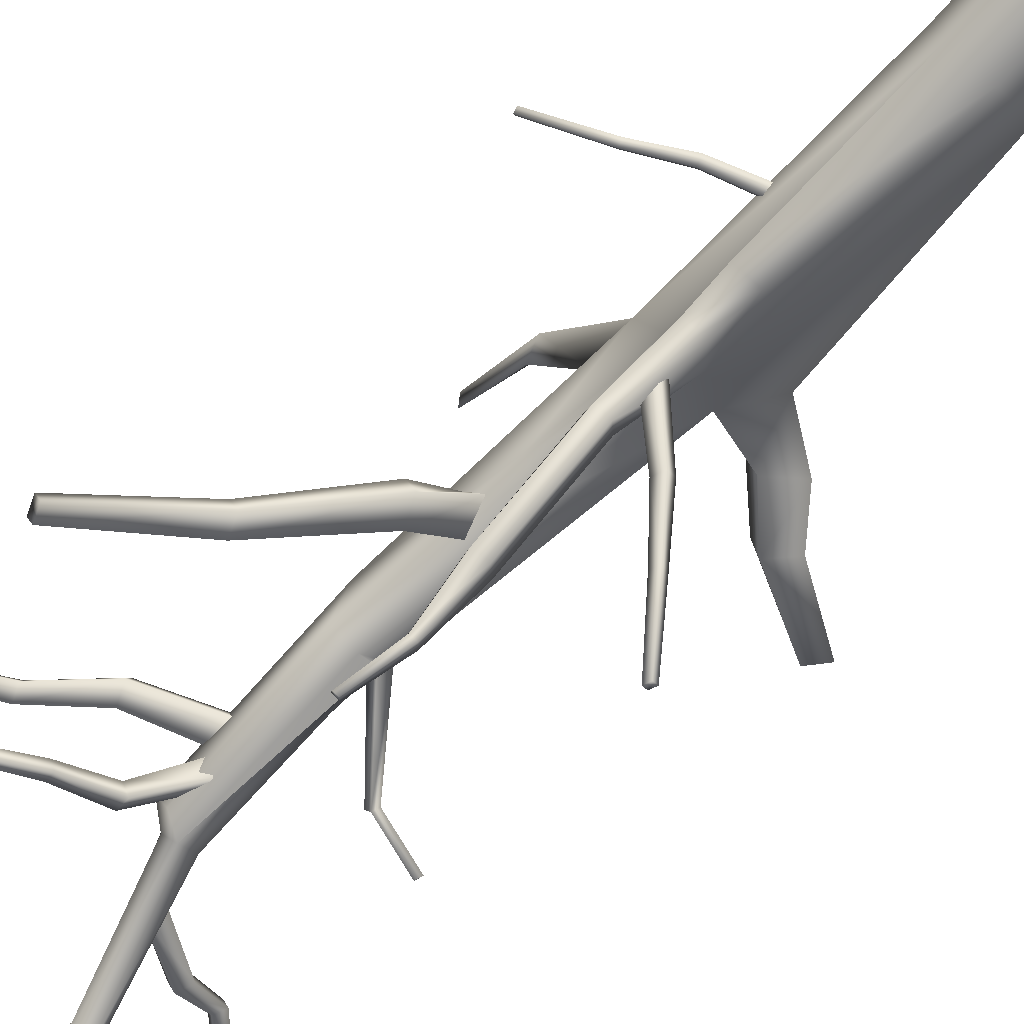
<metadata>
{"format":"obj","ext":"obj","renderer":"f3d","projection":"perspective","resolution":1024,"background":"white","views":[{"elev":-79.6,"azim":-43.4,"up":"+Z"}]}
</metadata>
<code>
v -0.1879 -3.195e-05 -0.05855
v 0.09518 -3.195e-05 -0.1344
v -0.1265 -3.195e-05 -0.3958
v -0.1265 -3.195e-05 -0.3958
v 0.1565 -3.195e-05 -0.4716
v 0.3784 -3.195e-05 -0.2102
v 0.317 -3.195e-05 0.1271
v 0.0339 -3.195e-05 0.2029
v -0.1879 -3.195e-05 -0.05855
v -0.0413 5.986 0.1882
v -0.03642 5.989 0.1562
v -0.005653 6.003 0.1797
v -0.2253 3.045 1.019
v -0.1919 3.091 1.031
v -0.1912 3.04 1.061
v -0.03104 2.656 0.4764
v -0.02628 3.398 0.5661
v 0.05135 2.443 0.4836
v 0.1013 3.752 0.3258
v 0.3524 4.066 0.1241
v 0.104 3.802 0.3727
v 0.228 5.71 0.1065
v 0.07284 5.923 0.142
v 0.06649 5.919 0.1867
v 0.228 5.71 0.1065
v 0.06649 5.919 0.1867
v 0.2205 5.672 0.1762
v 0.0339 -3.195e-05 0.2029
v 0.2835 0.4389 0.05656
v 0.317 -3.195e-05 0.1271
v 0.05746 0.4373 0.1097
v 0.281 1.2 0.07927
v 0.06527 1.2 0.1309
v 0.1943 2.461 0.4452
v 0.3634 2.281 0.3786
v 0.05135 2.443 0.4836
v 0.6191 2.424 0.4045
v 0.1193 3.394 0.6811
v 0.4654 2.503 0.4321
v 0.06161 3.378 0.7092
v 0.791 2.615 0.4438
v 0.1303 3.9 0.9461
v 0.6746 2.695 0.4639
v 1.113 2.8 0.5075
v 1.023 2.86 0.5223
v 0.08382 3.891 0.9665
v 0.08504 4.17 1.209
v 0.05563 4.164 1.222
v 0.317 -3.195e-05 0.1271
v 0.3263 0.4243 -0.1737
v 0.3784 -3.195e-05 -0.2102
v 0.2835 0.4389 0.05656
v 0.3219 1.2 -0.1451
v 0.281 1.2 0.07927
v 0.4262 2.269 0.2608
v 0.3634 2.281 0.3786
v 0.6576 2.422 0.2947
v 0.6191 2.424 0.4045
v 0.8182 2.611 0.3608
v 0.791 2.615 0.4438
v 1.132 2.797 0.4425
v 1.113 2.8 0.5075
v 0.3784 -3.195e-05 -0.2102
v 0.1412 0.4078 -0.3531
v 0.1565 -3.195e-05 -0.4716
v 0.3263 0.4243 -0.1737
v 0.1469 1.2 -0.3179
v 0.3219 1.2 -0.1451
v 0.1696 2.392 0.1033
v 0.09689 2.087 -0.1066
v 0.087 2.307 -0.1082
v 0.005943 2.633 -0.4119
v 0.05074 2.675 -0.3101
v 0.007042 3.142 -0.6507
v 0.05294 3.183 -0.5711
v 0.001671 3.43 -0.7421
v 0.02743 3.456 -0.6774
v -0.07133 3.667 -0.898
v -0.05534 3.682 -0.8615
v 0.2901 2.473 0.2453
v 0.4262 2.269 0.2608
v 0.09786 3.056 0.2328
v 0.1389 3.718 0.3555
v 0.02743 3.752 0.2708
v 0.1013 3.752 0.3258
v 0.01571 4.537 0.1485
v 0.104 3.802 0.3727
v 0.09505 4.537 0.2297
v 0.2783 5.28 0.1357
v 0.3136 5.311 0.2013
v 0.1565 -3.195e-05 -0.4716
v -0.05387 0.4062 -0.301
v -0.1265 -3.195e-05 -0.3958
v 0.1412 0.4078 -0.3531
v -0.04142 1.2 -0.2674
v 0.1469 1.2 -0.3179
v -0.02494 2.092 -0.07308
v 0.09689 2.087 -0.1066
v -0.01835 2.307 -0.08003
v 0.087 2.307 -0.1082
v -0.06571 2.633 -0.3928
v 0.005943 2.633 -0.4119
v -0.06449 3.142 -0.6315
v 0.007042 3.142 -0.6507
v -0.03251 3.43 -0.7329
v 0.001671 3.43 -0.7421
v -0.0966 3.667 -0.8912
v -0.07133 3.667 -0.898
v -0.1879 -3.195e-05 -0.05855
v 0.05746 0.4373 0.1097
v 0.0339 -3.195e-05 0.2029
v -0.09489 0.421 -0.06844
v -0.1265 -3.195e-05 -0.3958
v 0.06527 1.2 0.1309
v -0.05387 0.4062 -0.301
v -0.08207 1.2 -0.04305
v 0.05135 2.443 0.4836
v -0.04142 1.2 -0.2674
v -0.06913 2.443 0.3416
v 0.01583 2.392 0.1446
v -0.02494 2.092 -0.07308
v -0.01835 2.307 -0.08003
v -0.05363 2.675 -0.2822
v -0.06571 2.633 -0.3928
v -0.05143 3.183 -0.5432
v -0.06449 3.142 -0.6315
v -0.02262 3.456 -0.664
v -0.03251 3.43 -0.7329
v -0.0922 3.682 -0.8516
v -0.0966 3.667 -0.8912
v -0.033 2.956 0.2583
v -0.1233 3.625 0.4516
v -0.03104 2.656 0.4764
v -0.02628 3.398 0.5661
v -0.09647 3.752 0.3041
v -0.04044 4.537 0.3685
v -0.1198 4.504 0.2873
v -0.07914 4.483 0.1739
v -0.02921 4.573 0.2486
v 0.2363 5.311 0.2782
v 0.01571 4.537 0.1485
v 0.2096 5.311 0.178
v 0.2205 5.672 0.1762
v 0.2783 5.28 0.1357
v 0.228 5.71 0.1065
v 0.301 5.687 0.06596
v 0.3061 6.199 -0.1068
v 0.3431 6.175 -0.1241
v 0.3205 6.199 -0.05977
v 0.2655 5.726 0.1698
v -0.02628 3.398 0.5661
v 0.06698 4.537 0.3396
v 0.0975 3.412 0.5329
v -0.04044 4.537 0.3685
v 0.2889 5.311 0.2703
v 0.2363 5.311 0.2782
v 0.2655 5.726 0.1698
v 0.2205 5.672 0.1762
v 0.1117 5.941 0.1752
v 0.06649 5.919 0.1867
v -0.005653 6.003 0.1797
v -0.0413 5.986 0.1882
v 0.5922 4.055 -0.05464
v 0.5898 4.084 -0.03084
v 0.5799 4.084 -0.06746
v 0.3801 4.052 0.144
v 0.3791 4.022 0.1073
v 0.1242 3.752 0.4118
v 0.1389 3.718 0.3555
v 0.0975 3.412 0.5329
v 0.2901 2.473 0.2453
v 0.1943 2.461 0.4452
v 0.1193 3.394 0.6811
v 0.1139 3.912 0.8536
v 0.1303 3.9 0.9461
v 0.07479 4.178 1.148
v 0.08504 4.17 1.209
v 0.06698 4.537 0.3396
v 0.104 3.802 0.3727
v 0.09505 4.537 0.2297
v 0.3136 5.311 0.2013
v 0.2889 5.311 0.2703
v 0.3066 5.704 0.123
v 0.2655 5.726 0.1698
v 0.301 5.687 0.06596
v 0.2783 5.28 0.1357
v 0.3431 6.175 -0.1241
v 0.361 6.197 -0.09029
v 0.3205 6.199 -0.05977
v 0.3669 4.052 0.09465
v 0.3801 4.052 0.144
v 0.3524 4.066 0.1241
v 0.104 3.802 0.3727
v 0.1242 3.752 0.4118
v 0.02743 3.752 0.2708
v 0.01571 4.537 0.1485
v -0.07914 4.483 0.1739
v -0.09647 3.752 0.3041
v 0.09786 3.056 0.2328
v -0.033 2.956 0.2583
v 0.1696 2.392 0.1033
v 0.01583 2.392 0.1446
v 0.3205 6.199 -0.05977
v 0.3061 6.199 -0.1068
v 0.361 6.197 -0.09029
v 0.3431 6.175 -0.1241
v -0.06913 2.443 0.3416
v -0.1288 2.7 0.7404
v 0.05135 2.443 0.4836
v -0.2098 2.7 0.6416
v -0.1912 3.04 1.061
v -0.2253 3.045 1.019
v 0.05135 2.443 0.4836
v -0.1663 2.806 0.7146
v -0.03104 2.656 0.4764
v -0.1288 2.7 0.7404
v -0.1919 3.091 1.031
v -0.1912 3.04 1.061
v -0.03104 2.656 0.4764
v -0.2098 2.7 0.6416
v -0.06913 2.443 0.3416
v -0.1663 2.806 0.7146
v -0.2253 3.045 1.019
v -0.1919 3.091 1.031
v 0.1013 3.752 0.3258
v 0.3669 4.052 0.09465
v 0.3524 4.066 0.1241
v 0.1389 3.718 0.3555
v 0.3791 4.022 0.1073
v 0.5799 4.084 -0.06746
v 0.5922 4.055 -0.05464
v 0.3669 4.052 0.09465
v 0.5799 4.084 -0.06746
v 0.5898 4.084 -0.03084
v 0.3801 4.052 0.144
v 0.07479 4.178 1.148
v 0.08504 4.17 1.209
v 0.05563 4.164 1.222
v 0.0245 4.172 1.162
v -0.02628 3.398 0.5661
v 0.06161 3.378 0.7092
v 0.05135 2.443 0.4836
v 0.08382 3.891 0.9665
v 0.03719 3.903 0.8742
v 0.05563 4.164 1.222
v 0.0245 4.172 1.162
v 0.0975 3.412 0.5329
v 0.03719 3.903 0.8742
v -0.02628 3.398 0.5661
v 0.1139 3.912 0.8536
v 0.0245 4.172 1.162
v 0.07479 4.178 1.148
v -0.0922 3.682 -0.8516
v -0.0966 3.667 -0.8912
v -0.07133 3.667 -0.898
v -0.05534 3.682 -0.8615
v 0.01583 2.392 0.1446
v 0.05074 2.675 -0.3101
v 0.1696 2.392 0.1033
v -0.05363 2.675 -0.2822
v 0.05294 3.183 -0.5711
v -0.05143 3.183 -0.5432
v 0.02743 3.456 -0.6774
v -0.02262 3.456 -0.664
v -0.05534 3.682 -0.8615
v -0.0922 3.682 -0.8516
v -0.0778 4.15 0.3
v -0.02616 4.255 0.2862
v -0.3811 4.41 0.3892
v -0.4234 4.324 0.4004
v -0.6198 4.625 0.4108
v -0.6526 4.558 0.4195
v -0.9684 4.862 0.56
v -0.9947 4.808 0.5671
v -0.02616 4.255 0.2862
v -0.004311 4.255 0.3676
v -0.3633 4.41 0.4559
v -0.3811 4.41 0.3892
v -0.6059 4.625 0.4627
v -0.6198 4.625 0.4108
v -0.9572 4.862 0.6015
v -0.9684 4.862 0.56
v -0.004311 4.255 0.3676
v -0.05595 4.15 0.3815
v -0.4056 4.324 0.4672
v -0.3633 4.41 0.4559
v -0.6387 4.558 0.4715
v -0.6059 4.625 0.4627
v -0.9836 4.808 0.6086
v -0.9572 4.862 0.6015
v -0.05595 4.15 0.3815
v -0.0778 4.15 0.3
v -0.4234 4.324 0.4004
v -0.4056 4.324 0.4672
v -0.6526 4.558 0.4195
v -0.6387 4.558 0.4715
v -0.9947 4.808 0.5671
v -0.9836 4.808 0.6086
v -0.9947 4.808 0.5671
v -0.9684 4.862 0.56
v -0.9572 4.862 0.6015
v -0.9836 4.808 0.6086
v 0.07833 4.711 0.2698
v 0.06979 4.79 0.2531
v 0.3219 4.939 0.3764
v 0.3494 4.874 0.3892
v 0.4823 4.944 0.4881
v 0.5037 4.894 0.4981
v 0.5037 4.894 0.4981
v 0.4823 4.944 0.4881
v 0.7368 5.157 0.5048
v 0.754 5.117 0.5129
v 0.06979 4.79 0.2531
v 0.08492 4.79 0.1965
v 0.3548 4.939 0.3291
v 0.3219 4.939 0.3764
v 0.5079 4.944 0.4513
v 0.4823 4.944 0.4881
v 0.7573 5.157 0.4754
v 0.7368 5.157 0.5048
v 0.08492 4.79 0.1965
v 0.1187 4.711 0.2122
v 0.3824 4.874 0.3421
v 0.3548 4.939 0.3291
v 0.5295 4.894 0.4613
v 0.5079 4.944 0.4513
v 0.5079 4.944 0.4513
v 0.5295 4.894 0.4613
v 0.7745 5.117 0.4834
v 0.7573 5.157 0.4754
v 0.1187 4.711 0.2122
v 0.07833 4.711 0.2698
v 0.3494 4.874 0.3892
v 0.3824 4.874 0.3421
v 0.5037 4.894 0.4981
v 0.5295 4.894 0.4613
v 0.754 5.117 0.5129
v 0.7745 5.117 0.4834
v 0.754 5.117 0.5129
v 0.7368 5.157 0.5048
v 0.7573 5.157 0.4754
v 0.7745 5.117 0.4834
v 0.06747 2.454 -0.1997
v 0.04855 2.517 -0.1761
v 0.233 2.677 -0.4155
v 0.2485 2.625 -0.4348
v 0.3851 2.858 -0.5636
v 0.3971 2.818 -0.5786
v 0.5509 3.075 -0.8278
v 0.5604 3.042 -0.8399
v 0.04855 2.517 -0.1761
v -0.0002823 2.517 -0.2027
v 0.193 2.677 -0.4372
v 0.233 2.677 -0.4155
v 0.3538 2.858 -0.5805
v 0.3851 2.858 -0.5636
v 0.5258 3.075 -0.8414
v 0.5509 3.075 -0.8278
v -0.0002823 2.517 -0.2027
v 0.01839 2.454 -0.2263
v 0.2085 2.625 -0.4566
v 0.193 2.677 -0.4372
v 0.3659 2.818 -0.5955
v 0.3538 2.858 -0.5805
v 0.5355 3.042 -0.8535
v 0.5258 3.075 -0.8414
v 0.01839 2.454 -0.2263
v 0.06747 2.454 -0.1997
v 0.2485 2.625 -0.4348
v 0.2085 2.625 -0.4566
v 0.3971 2.818 -0.5786
v 0.3659 2.818 -0.5955
v 0.5604 3.042 -0.8399
v 0.5355 3.042 -0.8535
v 0.5604 3.042 -0.8399
v 0.5509 3.075 -0.8278
v 0.5258 3.075 -0.8414
v 0.5355 3.042 -0.8535
v 0.2684 5.303 0.1636
v 0.2804 5.37 0.1828
v 0.2268 5.472 -0.07466
v 0.2169 5.418 -0.09041
v 0.229 5.608 -0.2635
v 0.2213 5.565 -0.2757
v 0.1453 5.767 -0.5286
v 0.1392 5.733 -0.5384
v 0.2804 5.37 0.1828
v 0.2215 5.378 0.1971
v 0.1786 5.479 -0.06307
v 0.2268 5.472 -0.07466
v 0.1914 5.613 -0.2545
v 0.229 5.608 -0.2635
v 0.1153 5.771 -0.5214
v 0.1453 5.767 -0.5286
v 0.2215 5.378 0.1971
v 0.2096 5.311 0.178
v 0.1687 5.425 -0.07869
v 0.1786 5.479 -0.06307
v 0.1838 5.57 -0.2667
v 0.1914 5.613 -0.2545
v 0.1092 5.737 -0.5311
v 0.1153 5.771 -0.5214
v 0.2096 5.311 0.178
v 0.2684 5.303 0.1636
v 0.2169 5.418 -0.09041
v 0.1687 5.425 -0.07869
v 0.2213 5.565 -0.2757
v 0.1838 5.57 -0.2667
v 0.1392 5.733 -0.5384
v 0.1092 5.737 -0.5311
v 0.1392 5.733 -0.5384
v 0.1453 5.767 -0.5286
v 0.1153 5.771 -0.5214
v 0.1092 5.737 -0.5311
v 0.266 5.18 0.2441
v 0.2378 5.128 0.2768
v 0.2313 5.348 0.4201
v 0.2545 5.39 0.3934
v 0.2307 5.46 0.5677
v 0.2486 5.492 0.5468
v 0.1771 5.682 0.7391
v 0.1915 5.708 0.7223
v 0.2378 5.128 0.2768
v 0.1836 5.148 0.2633
v 0.187 5.365 0.4091
v 0.2313 5.348 0.4201
v 0.1963 5.472 0.5591
v 0.2307 5.46 0.5677
v 0.1495 5.692 0.7322
v 0.1771 5.682 0.7391
v 0.1836 5.148 0.2633
v 0.2119 5.2 0.2306
v 0.2102 5.407 0.3824
v 0.187 5.365 0.4091
v 0.2142 5.505 0.5383
v 0.1963 5.472 0.5591
v 0.1639 5.718 0.7154
v 0.1495 5.692 0.7322
v 0.2119 5.2 0.2306
v 0.266 5.18 0.2441
v 0.2545 5.39 0.3934
v 0.2102 5.407 0.3824
v 0.2486 5.492 0.5468
v 0.2142 5.505 0.5383
v 0.1915 5.708 0.7223
v 0.1639 5.718 0.7154
v 0.1915 5.708 0.7223
v 0.1771 5.682 0.7391
v 0.1495 5.692 0.7322
v 0.1639 5.718 0.7154
v -0.09306 4.3 0.2421
v -0.2355 4.568 0.1742
v -0.09428 4.37 0.2569
v -0.2345 4.51 0.1622
v -0.45 4.634 0.08891
v -0.4493 4.589 0.07951
v -0.6839 4.709 -0.1189
v -0.6833 4.672 -0.1265
v -0.09428 4.37 0.2569
v -0.1907 4.585 0.1279
v -0.03947 4.391 0.2004
v -0.2355 4.568 0.1742
v -0.4151 4.648 0.0529
v -0.45 4.634 0.08891
v -0.6559 4.719 -0.1478
v -0.6839 4.709 -0.1189
v -0.03947 4.391 0.2004
v -0.1897 4.527 0.1158
v -0.03837 4.32 0.1856
v -0.1907 4.585 0.1279
v -0.4143 4.603 0.0435
v -0.4151 4.648 0.0529
v -0.6553 4.683 -0.1552
v -0.6559 4.719 -0.1478
v -0.03837 4.32 0.1856
v -0.2345 4.51 0.1622
v -0.09306 4.3 0.2421
v -0.1897 4.527 0.1158
v -0.4493 4.589 0.07951
v -0.4143 4.603 0.0435
v -0.6833 4.672 -0.1265
v -0.6553 4.683 -0.1552
v -0.6833 4.672 -0.1265
v -0.6553 4.683 -0.1552
v -0.6559 4.719 -0.1478
v -0.6839 4.709 -0.1189
v -0.02592 3.125 0.2702
v 0.03707 3.267 0.2818
v -0.1601 3.345 0.02739
v -0.2116 3.23 0.01787
v -0.5343 3.688 -0.1678
v -0.5745 3.598 -0.1751
v -0.5745 3.598 -0.1751
v -0.5343 3.688 -0.1678
v -0.9671 4.097 0.07841
v -0.9992 4.025 0.07255
v -0.9947 4.102 0.1329
v -1.027 4.03 0.1269
v 0.03707 3.267 0.2818
v -0.01493 3.32 0.3409
v -0.2044 3.354 0.1149
v -0.1601 3.345 0.02739
v -0.569 3.695 -0.09981
v -0.5343 3.688 -0.1678
v -0.9947 4.102 0.1329
v -0.9671 4.097 0.07841
v -0.01493 3.32 0.3409
v -0.0778 3.179 0.3293
v -0.2559 3.238 0.1053
v -0.2044 3.354 0.1149
v -0.609 3.605 -0.1071
v -0.569 3.695 -0.09981
v -0.569 3.695 -0.09981
v -0.609 3.605 -0.1071
v -1.027 4.03 0.1269
v -0.9947 4.102 0.1329
v -0.0778 3.179 0.3293
v -0.02592 3.125 0.2702
v -0.2116 3.23 0.01787
v -0.2559 3.238 0.1053
v -0.5745 3.598 -0.1751
v -0.609 3.605 -0.1071
v -0.9992 4.025 0.07255
v -1.027 4.03 0.1269
v -0.002602 1.821 0.1119
v 0.01339 1.87 0.1019
v -0.2615 1.974 0.1883
v -0.2747 1.934 0.1966
v -0.466 2.094 0.2265
v -0.4761 2.063 0.233
v -0.753 2.242 0.3345
v -0.7611 2.217 0.3396
v 0.01339 1.87 0.1019
v 0.02621 1.876 0.1365
v -0.2511 1.979 0.2167
v -0.2615 1.974 0.1883
v -0.4578 2.098 0.2486
v -0.466 2.094 0.2265
v -0.7465 2.245 0.3522
v -0.753 2.242 0.3345
v 0.02621 1.876 0.1365
v 0.01034 1.827 0.1467
v -0.2641 1.939 0.225
v -0.2511 1.979 0.2167
v -0.4679 2.067 0.255
v -0.4578 2.098 0.2486
v -0.7547 2.22 0.3575
v -0.7465 2.245 0.3522
v 0.01034 1.827 0.1467
v -0.002602 1.821 0.1119
v -0.2747 1.934 0.1966
v -0.2641 1.939 0.225
v -0.4761 2.063 0.233
v -0.4679 2.067 0.255
v -0.7611 2.217 0.3396
v -0.7547 2.22 0.3575
v -0.7611 2.217 0.3396
v -0.753 2.242 0.3345
v -0.7465 2.245 0.3522
v -0.7547 2.22 0.3575
v 0.2655 5.726 0.1698
v 0.07284 5.923 0.142
v 0.228 5.71 0.1065
v 0.1117 5.941 0.1752
v -0.03642 5.989 0.1562
v -0.005653 6.003 0.1797
v 0.07284 5.923 0.142
v -0.03642 5.989 0.1562
v -0.0413 5.986 0.1882
v 0.06649 5.919 0.1867
v 1.062 2.877 0.4302
v 1.132 2.797 0.4425
v 1.113 2.8 0.5075
v 1.023 2.86 0.5223
v 0.2901 2.473 0.2453
v 0.4654 2.503 0.4321
v 0.1943 2.461 0.4452
v 0.5293 2.526 0.274
v 0.6746 2.695 0.4639
v 0.724 2.714 0.3454
v 1.023 2.86 0.5223
v 1.062 2.877 0.4302
v 0.4262 2.269 0.2608
v 0.5293 2.526 0.274
v 0.2901 2.473 0.2453
v 0.6576 2.422 0.2947
v 0.724 2.714 0.3454
v 0.8182 2.611 0.3608
v 1.062 2.877 0.4302
v 1.132 2.797 0.4425
g Tree_Ruin_C_01_27694_262
f 1 3 2
f 4 5 2
f 5 6 2
f 6 7 2
f 7 8 2
f 8 9 2
f 10 12 11
f 13 15 14
f 16 18 17
f 19 21 20
f 22 24 23
f 25 27 26
f 28 30 29
f 28 29 31
f 31 29 32
f 31 32 33
f 33 32 34
f 34 32 35
f 33 34 36
f 34 35 37
f 36 34 38
f 34 37 39
f 36 38 40
f 39 37 41
f 40 38 42
f 39 41 43
f 43 41 44
f 43 44 45
f 40 42 46
f 46 42 47
f 46 47 48
f 49 51 50
f 49 50 52
f 52 50 53
f 52 53 54
f 54 53 55
f 54 55 56
f 56 55 57
f 56 57 58
f 58 57 59
f 58 59 60
f 60 59 61
f 60 61 62
f 63 65 64
f 63 64 66
f 66 64 67
f 66 67 68
f 68 67 69
f 69 67 70
f 69 70 71
f 69 71 72
f 69 72 73
f 73 72 74
f 73 74 75
f 75 74 76
f 75 76 77
f 77 76 78
f 77 78 79
f 68 69 80
f 68 80 81
f 80 69 82
f 80 82 83
f 83 82 84
f 83 84 85
f 86 85 84
f 85 86 87
f 87 86 88
f 88 86 89
f 88 89 90
f 91 93 92
f 91 92 94
f 94 92 95
f 94 95 96
f 96 95 97
f 96 97 98
f 98 97 99
f 98 99 100
f 100 99 101
f 100 101 102
f 102 101 103
f 102 103 104
f 104 103 105
f 104 105 106
f 106 105 107
f 106 107 108
f 109 111 110
f 109 110 112
f 113 109 112
f 112 110 114
f 113 112 115
f 112 114 116
f 115 112 116
f 116 114 117
f 115 116 118
f 116 117 119
f 118 116 119
f 118 119 120
f 118 120 121
f 121 120 122
f 122 120 123
f 122 123 124
f 124 123 125
f 124 125 126
f 126 125 127
f 126 127 128
f 128 127 129
f 128 129 130
f 120 119 131
f 131 119 132
f 119 133 132
f 132 133 134
f 131 132 135
f 132 134 136
f 135 132 137
f 132 136 137
f 135 137 138
f 137 136 139
f 138 137 139
f 139 136 140
f 141 138 139
f 139 140 142
f 141 139 142
f 142 140 143
f 141 142 144
f 142 143 145
f 144 142 145
f 144 145 146
f 146 145 147
f 146 147 148
f 145 149 147
f 145 150 149
f 151 153 152
f 151 152 154
f 154 152 155
f 154 155 156
f 156 155 157
f 156 157 158
f 158 157 159
f 158 159 160
f 160 159 161
f 160 161 162
f 163 165 164
f 166 163 164
f 166 167 163
f 168 167 166
f 168 169 167
f 168 170 169
f 169 170 171
f 172 171 170
f 172 170 173
f 173 170 174
f 173 174 175
f 175 174 176
f 175 176 177
f 168 178 170
f 178 168 179
f 178 179 180
f 178 180 181
f 178 181 182
f 182 181 183
f 182 183 184
f 181 185 183
f 181 186 185
f 183 185 187
f 183 187 188
f 184 183 188
f 184 188 189
f 190 192 191
f 193 191 192
f 193 194 191
f 195 197 196
f 195 198 197
f 199 198 195
f 199 200 198
f 201 200 199
f 201 202 200
f 203 205 204
f 205 206 204
f 207 209 208
f 207 208 210
f 210 208 211
f 210 211 212
f 213 215 214
f 213 214 216
f 216 214 217
f 216 217 218
f 219 221 220
f 219 220 222
f 222 220 223
f 222 223 224
f 225 227 226
f 228 225 226
f 228 226 229
f 229 226 230
f 229 230 231
f 232 234 233
f 232 235 234
f 236 238 237
f 236 239 238
f 240 242 241
f 240 241 243
f 240 243 244
f 244 243 245
f 244 245 246
f 247 249 248
f 247 248 250
f 250 248 251
f 250 251 252
f 253 255 254
f 253 256 255
f 257 259 258
f 257 258 260
f 260 258 261
f 260 261 262
f 262 261 263
f 262 263 264
f 264 263 265
f 264 265 266
f 267 269 268
f 267 270 269
f 270 271 269
f 270 272 271
f 272 273 271
f 272 274 273
f 275 277 276
f 275 278 277
f 278 279 277
f 278 280 279
f 280 281 279
f 280 282 281
f 283 285 284
f 283 286 285
f 286 287 285
f 286 288 287
f 288 289 287
f 288 290 289
f 291 293 292
f 291 294 293
f 294 295 293
f 294 296 295
f 296 297 295
f 296 298 297
f 299 301 300
f 299 302 301
f 303 305 304
f 303 306 305
f 306 307 305
f 306 308 307
f 309 311 310
f 309 312 311
f 313 315 314
f 313 316 315
f 316 317 315
f 316 318 317
f 318 319 317
f 318 320 319
f 321 323 322
f 321 324 323
f 324 325 323
f 324 326 325
f 327 329 328
f 327 330 329
f 331 333 332
f 331 334 333
f 334 335 333
f 334 336 335
f 336 337 335
f 336 338 337
f 339 341 340
f 339 342 341
f 343 345 344
f 343 346 345
f 346 347 345
f 346 348 347
f 348 349 347
f 348 350 349
f 351 353 352
f 351 354 353
f 354 355 353
f 354 356 355
f 356 357 355
f 356 358 357
f 359 361 360
f 359 362 361
f 362 363 361
f 362 364 363
f 364 365 363
f 364 366 365
f 367 369 368
f 367 370 369
f 370 371 369
f 370 372 371
f 372 373 371
f 372 374 373
f 375 377 376
f 375 378 377
f 379 381 380
f 379 382 381
f 382 383 381
f 382 384 383
f 384 385 383
f 384 386 385
f 387 389 388
f 387 390 389
f 390 391 389
f 390 392 391
f 392 393 391
f 392 394 393
f 395 397 396
f 395 398 397
f 398 399 397
f 398 400 399
f 400 401 399
f 400 402 401
f 403 405 404
f 403 406 405
f 406 407 405
f 406 408 407
f 408 409 407
f 408 410 409
f 411 413 412
f 411 414 413
f 415 417 416
f 415 418 417
f 418 419 417
f 418 420 419
f 420 421 419
f 420 422 421
f 423 425 424
f 423 426 425
f 426 427 425
f 426 428 427
f 428 429 427
f 428 430 429
f 431 433 432
f 431 434 433
f 434 435 433
f 434 436 435
f 436 437 435
f 436 438 437
f 439 441 440
f 439 442 441
f 442 443 441
f 442 444 443
f 444 445 443
f 444 446 445
f 447 449 448
f 447 450 449
f 451 453 452
f 451 452 454
f 454 452 455
f 454 455 456
f 456 455 457
f 456 457 458
f 459 461 460
f 459 460 462
f 462 460 463
f 462 463 464
f 464 463 465
f 464 465 466
f 467 469 468
f 467 468 470
f 470 468 471
f 470 471 472
f 472 471 473
f 472 473 474
f 475 477 476
f 475 476 478
f 478 476 479
f 478 479 480
f 480 479 481
f 480 481 482
f 483 485 484
f 483 486 485
f 487 489 488
f 487 490 489
f 490 491 489
f 490 492 491
f 493 495 494
f 493 496 495
f 496 497 495
f 496 498 497
f 499 501 500
f 499 502 501
f 502 503 501
f 502 504 503
f 504 505 503
f 504 506 505
f 507 509 508
f 507 510 509
f 510 511 509
f 510 512 511
f 513 515 514
f 513 516 515
f 517 519 518
f 517 520 519
f 520 521 519
f 520 522 521
f 522 523 521
f 522 524 523
f 525 527 526
f 525 528 527
f 528 529 527
f 528 530 529
f 530 531 529
f 530 532 531
f 533 535 534
f 533 536 535
f 536 537 535
f 536 538 537
f 538 539 537
f 538 540 539
f 541 543 542
f 541 544 543
f 544 545 543
f 544 546 545
f 546 547 545
f 546 548 547
f 549 551 550
f 549 552 551
f 552 553 551
f 552 554 553
f 554 555 553
f 554 556 555
f 557 559 558
f 557 560 559
f 561 563 562
f 561 562 564
f 564 562 565
f 564 565 566
f 567 569 568
f 567 570 569
f 571 573 572
f 571 574 573
f 575 577 576
f 575 576 578
f 578 576 579
f 578 579 580
f 580 579 581
f 580 581 582
f 583 585 584
f 583 584 586
f 586 584 587
f 586 587 588
f 588 587 589
f 588 589 590

</code>
